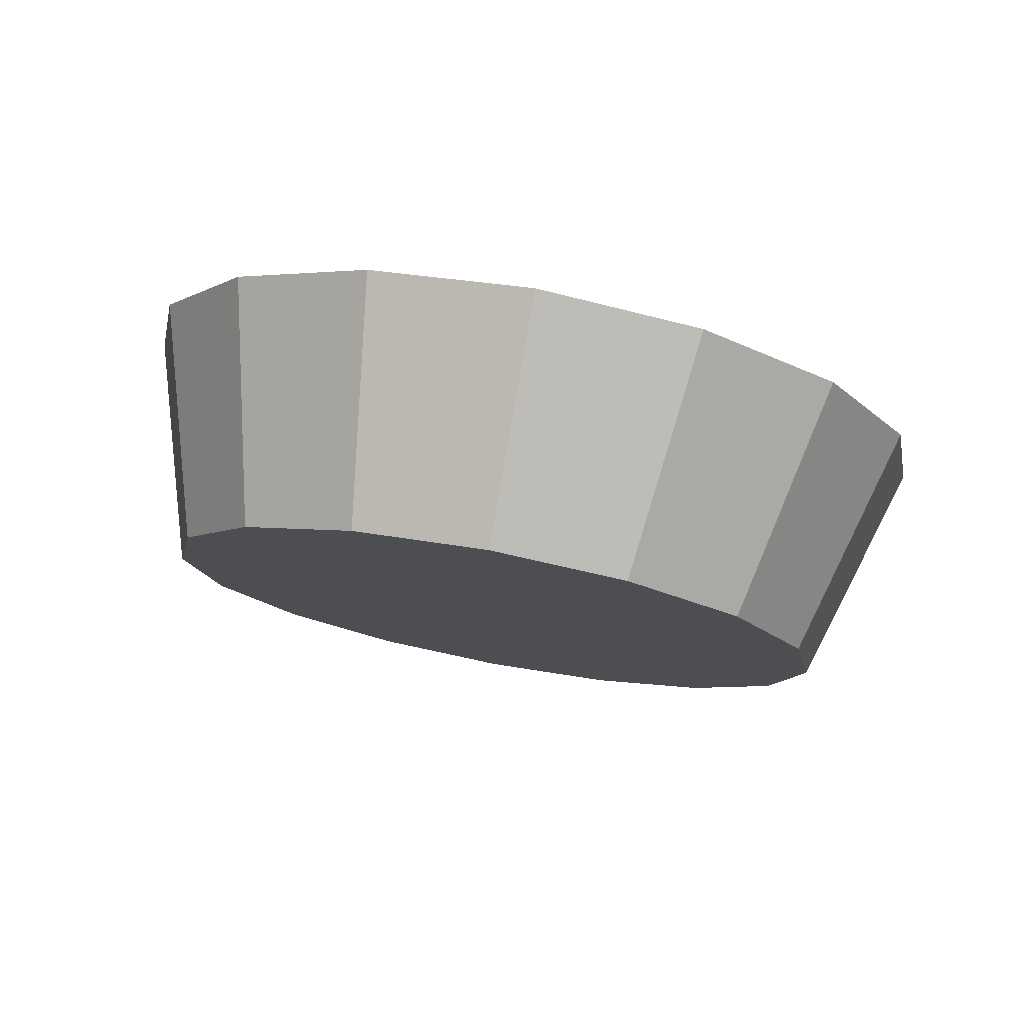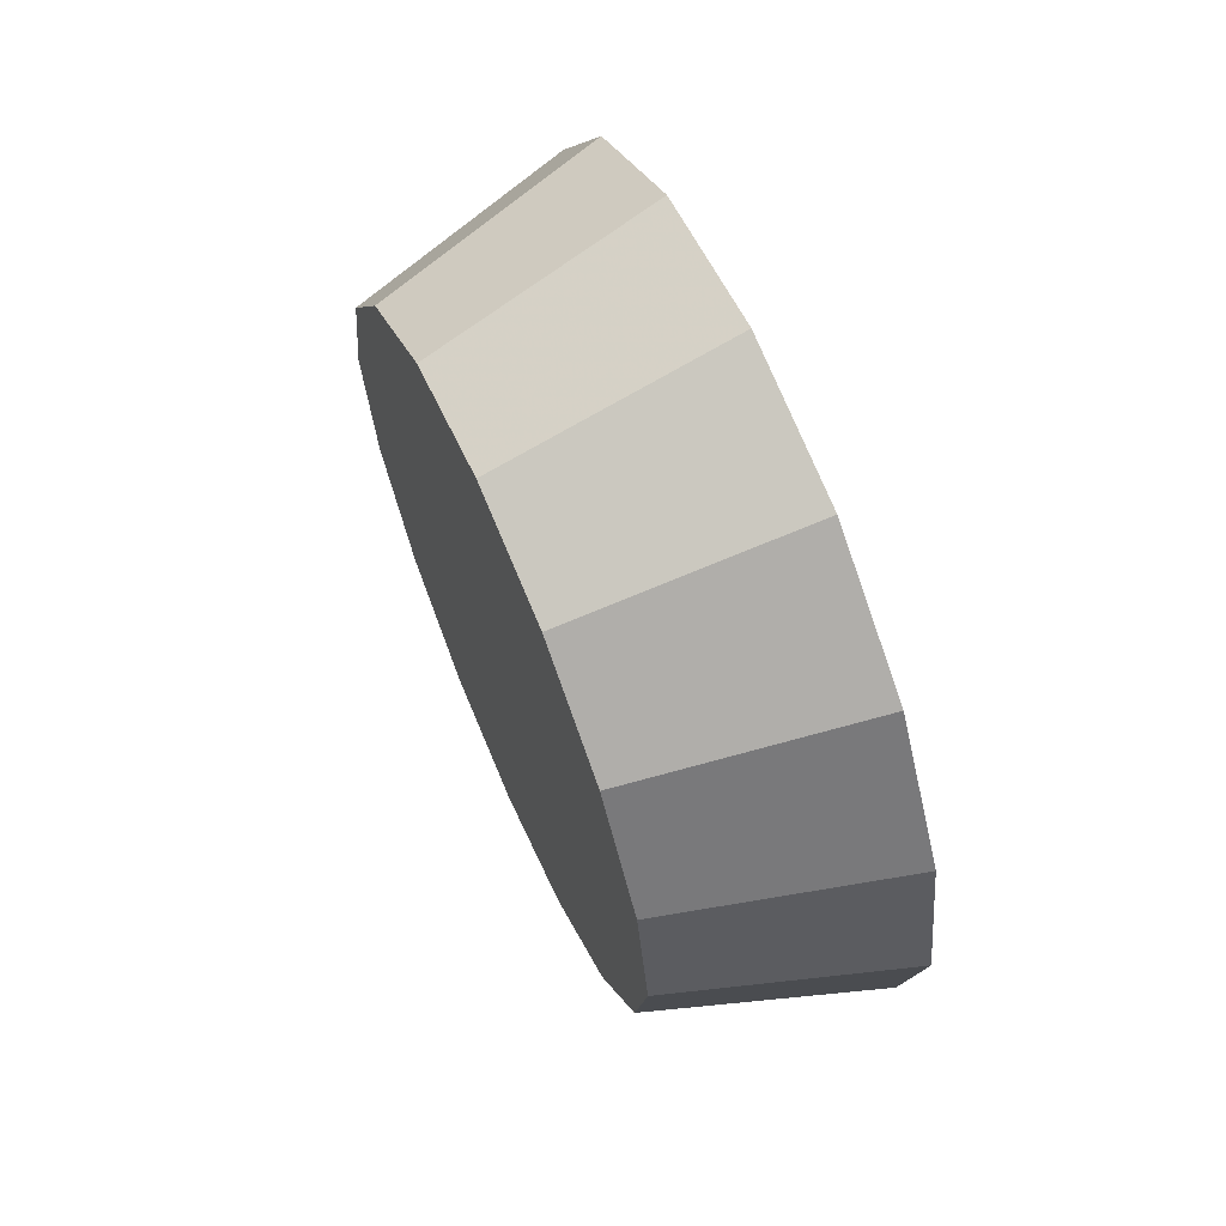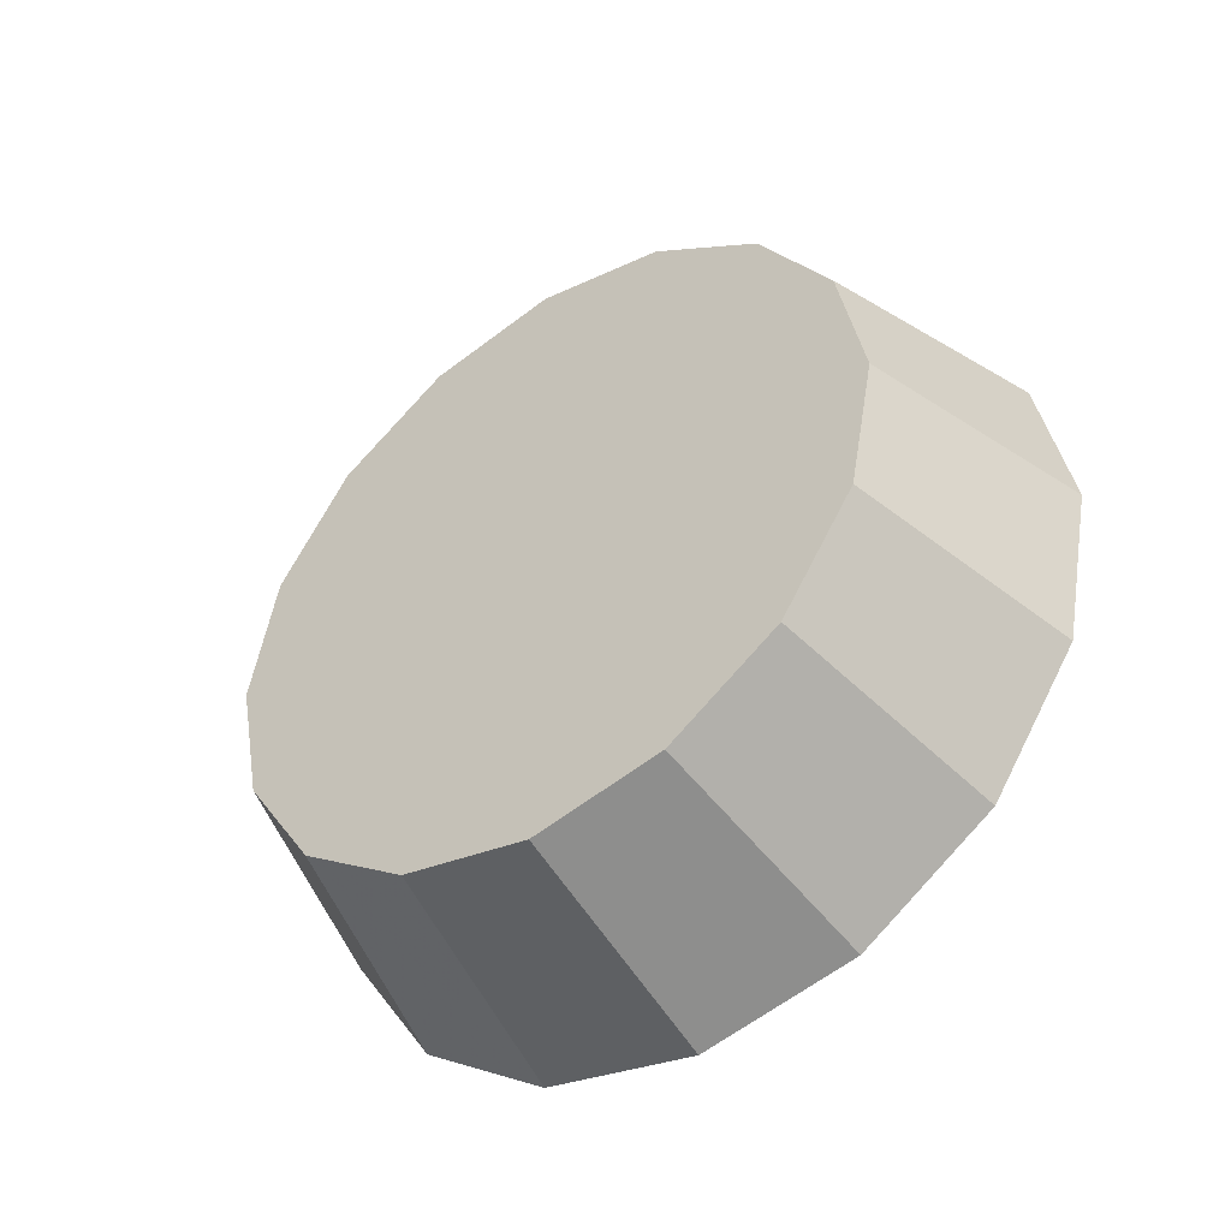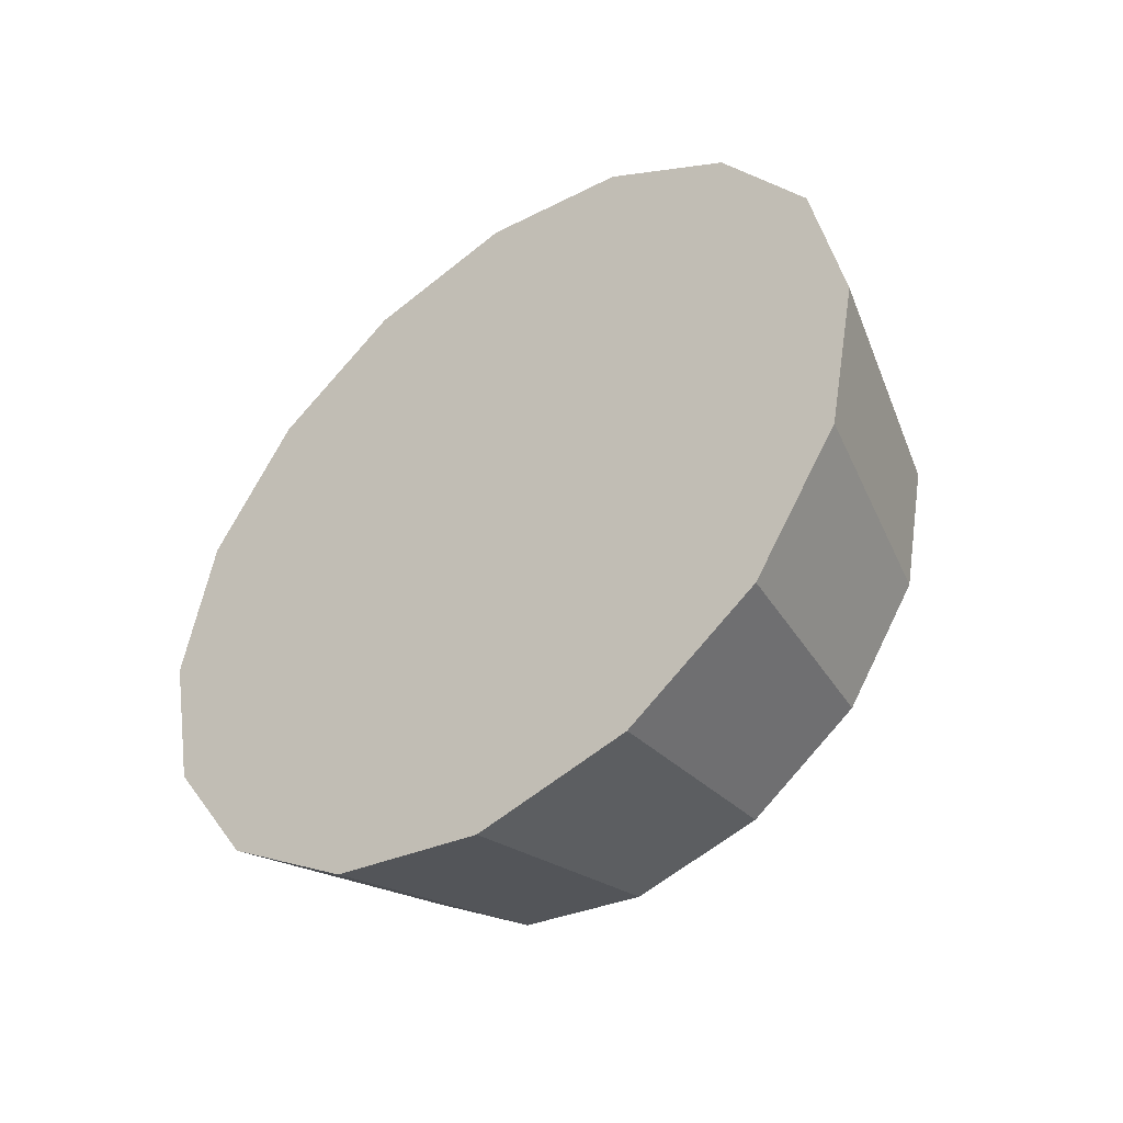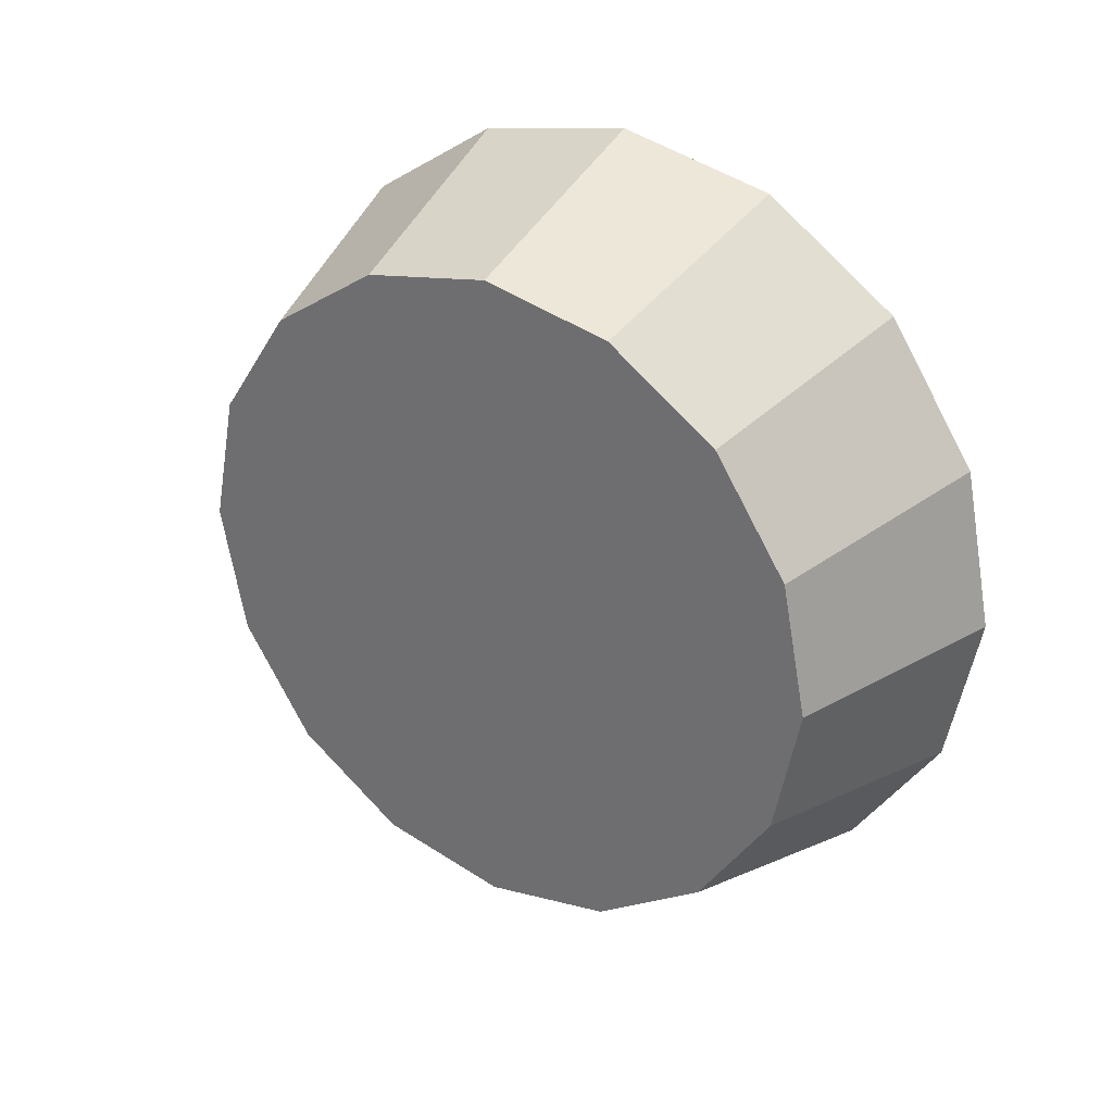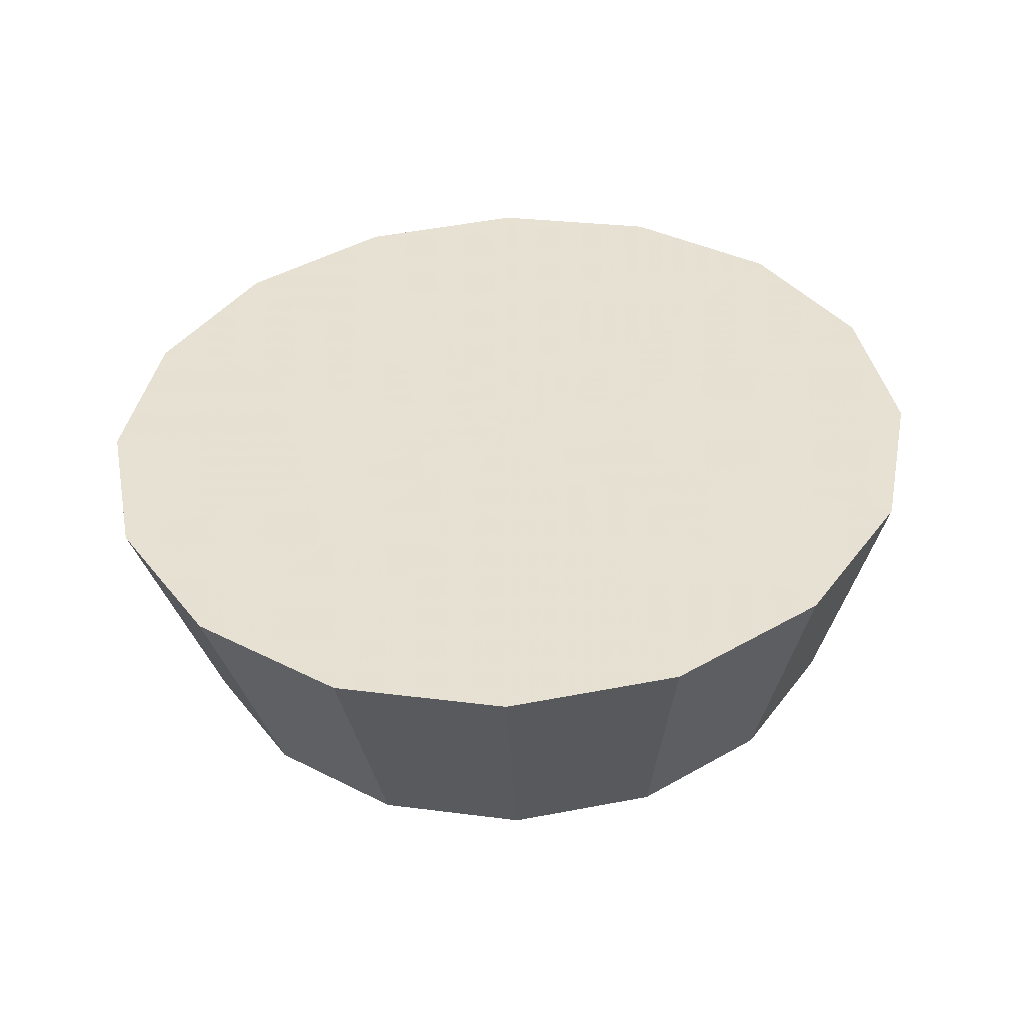
<metadata>
{"format":"obj","ext":"obj","renderer":"f3d","projection":"perspective","resolution":1024,"background":"white","views":[{"elev":77.1,"azim":100.5,"up":"+Y"},{"elev":64.6,"azim":156.5,"up":"+Y"},{"elev":-44.9,"azim":125.8,"up":"+Y"},{"elev":-44.7,"azim":-52.2,"up":"+Z"},{"elev":30.4,"azim":123.6,"up":"+Z"},{"elev":-50.1,"azim":-87.4,"up":"+Y"}]}
</metadata>
<code>
v 1.713 0.1126 3.116
v 1.713 0.1335 3.112
v 1.713 0.1512 3.1
v 1.713 0.163 3.083
v 1.713 0.1672 3.062
v 1.713 0.163 3.041
v 1.713 0.1512 3.023
v 1.713 0.1335 3.011
v 1.713 0.1126 3.007
v 1.713 0.09172 3.011
v 1.713 0.07401 3.023
v 1.713 0.06219 3.041
v 1.713 0.05803 3.062
v 1.713 0.06219 3.083
v 1.713 0.07401 3.1
v 1.713 0.09172 3.112
v 1.713 0.1126 3.062
v 1.713 0.1126 3.062
v 1.713 0.1126 3.062
v 1.713 0.1126 3.062
v 1.713 0.1126 3.062
v 1.713 0.1126 3.062
v 1.713 0.1126 3.062
v 1.713 0.1126 3.062
v 1.713 0.1126 3.062
v 1.713 0.1126 3.062
v 1.713 0.1126 3.062
v 1.713 0.1126 3.062
v 1.713 0.1126 3.062
v 1.713 0.1126 3.062
v 1.713 0.1126 3.062
v 1.713 0.1126 3.062
v 1.676 0.1126 3.128
v 1.676 0.1378 3.123
v 1.676 0.1593 3.108
v 1.676 0.1736 3.087
v 1.676 0.1786 3.062
v 1.676 0.1736 3.036
v 1.676 0.1593 3.015
v 1.676 0.1378 3.001
v 1.676 0.1126 2.996
v 1.676 0.08734 3.001
v 1.676 0.06594 3.015
v 1.676 0.05163 3.036
v 1.676 0.04661 3.062
v 1.676 0.05163 3.087
v 1.676 0.06594 3.108
v 1.676 0.08734 3.123
v 1.676 0.1126 3.062
v 1.676 0.1126 3.062
v 1.676 0.1126 3.062
v 1.676 0.1126 3.062
v 1.676 0.1126 3.062
v 1.676 0.1126 3.062
v 1.676 0.1126 3.062
v 1.676 0.1126 3.062
v 1.676 0.1126 3.062
v 1.676 0.1126 3.062
v 1.676 0.1126 3.062
v 1.676 0.1126 3.062
v 1.676 0.1126 3.062
v 1.676 0.1126 3.062
v 1.676 0.1126 3.062
v 1.676 0.1126 3.062
f 33 34 49
f 49 34 50
f 34 35 50
f 50 35 51
f 35 36 51
f 51 36 52
f 36 37 52
f 52 37 53
f 37 38 53
f 53 38 54
f 38 39 54
f 54 39 55
f 39 40 55
f 55 40 56
f 40 41 56
f 56 41 57
f 41 42 57
f 57 42 58
f 42 43 58
f 58 43 59
f 43 44 59
f 59 44 60
f 44 45 60
f 60 45 61
f 45 46 61
f 61 46 62
f 46 47 62
f 62 47 63
f 47 48 63
f 63 48 64
f 48 33 64
f 64 33 49
f 2 1 17
f 2 17 18
f 3 2 18
f 3 18 19
f 4 3 19
f 4 19 20
f 5 4 20
f 5 20 21
f 6 5 21
f 6 21 22
f 7 6 22
f 7 22 23
f 8 7 23
f 8 23 24
f 9 8 24
f 9 24 25
f 10 9 25
f 10 25 26
f 11 10 26
f 11 26 27
f 12 11 27
f 12 27 28
f 13 12 28
f 13 28 29
f 14 13 29
f 14 29 30
f 15 14 30
f 15 30 31
f 16 15 31
f 16 31 32
f 1 16 32
f 1 32 17
f 49 50 17
f 17 50 18
f 50 51 18
f 18 51 19
f 51 52 19
f 19 52 20
f 52 53 20
f 20 53 21
f 53 54 21
f 21 54 22
f 54 55 22
f 22 55 23
f 55 56 23
f 23 56 24
f 56 57 24
f 24 57 25
f 57 58 25
f 25 58 26
f 58 59 26
f 26 59 27
f 59 60 27
f 27 60 28
f 60 61 28
f 28 61 29
f 61 62 29
f 29 62 30
f 62 63 30
f 30 63 31
f 63 64 31
f 31 64 32
f 64 49 32
f 32 49 17
f 1 2 33
f 33 2 34
f 2 3 34
f 34 3 35
f 3 4 35
f 35 4 36
f 4 5 36
f 36 5 37
f 5 6 37
f 37 6 38
f 6 7 38
f 38 7 39
f 7 8 39
f 39 8 40
f 8 9 40
f 40 9 41
f 9 10 41
f 41 10 42
f 10 11 42
f 42 11 43
f 11 12 43
f 43 12 44
f 12 13 44
f 44 13 45
f 13 14 45
f 45 14 46
f 14 15 46
f 46 15 47
f 15 16 47
f 47 16 48
f 16 1 48
f 48 1 33

</code>
